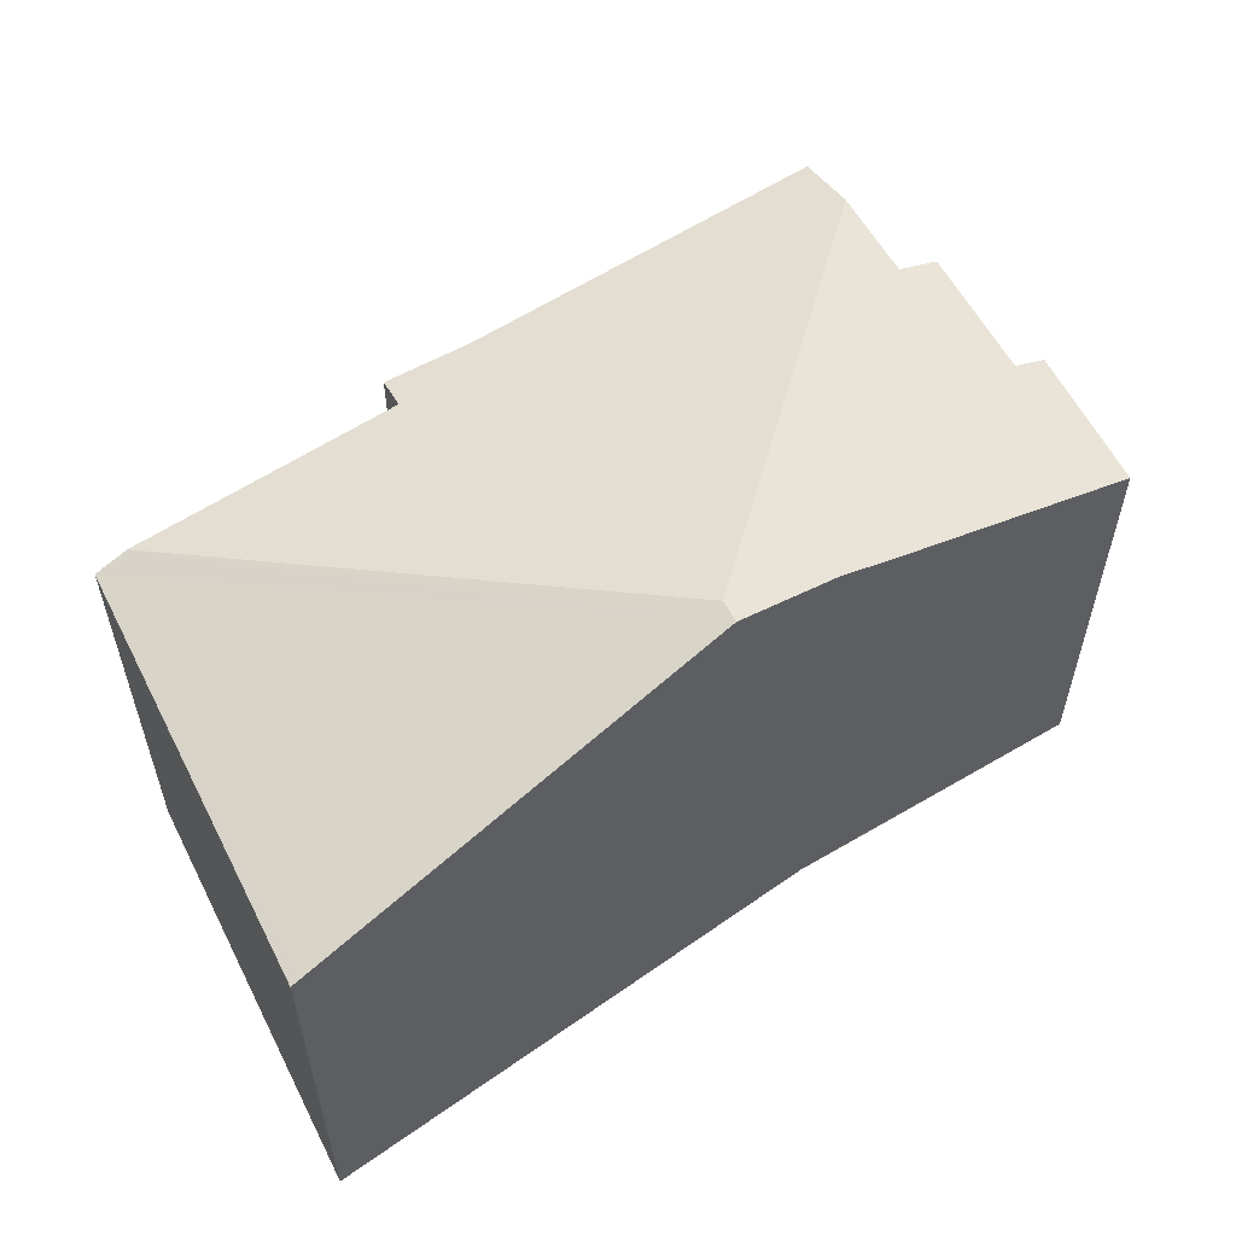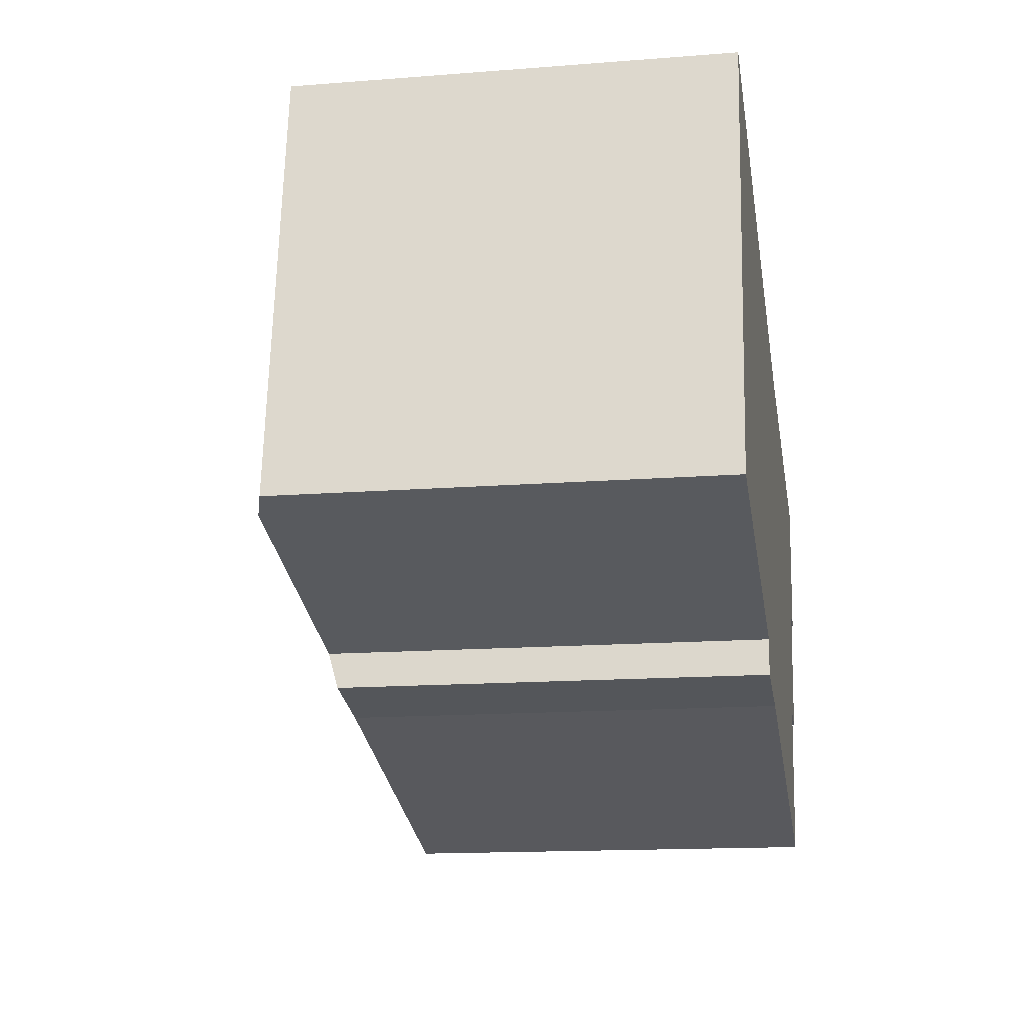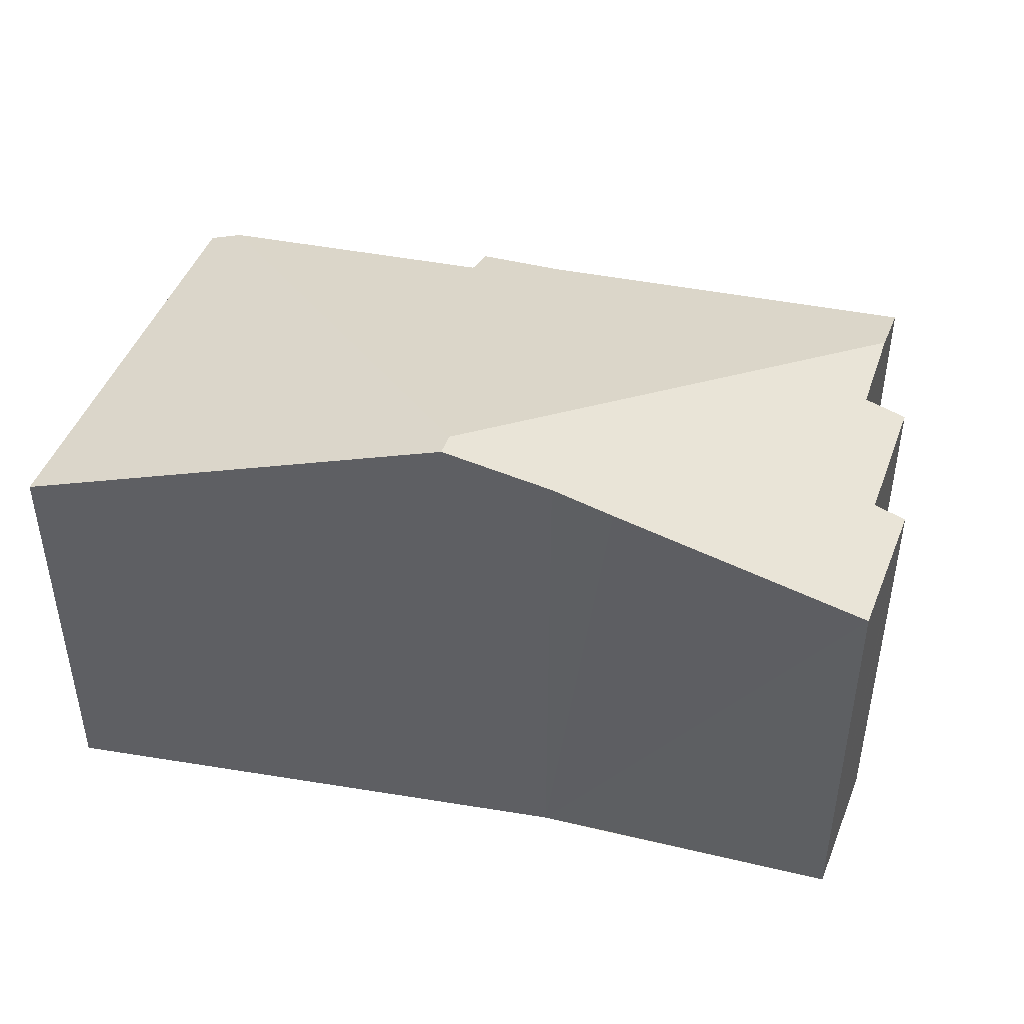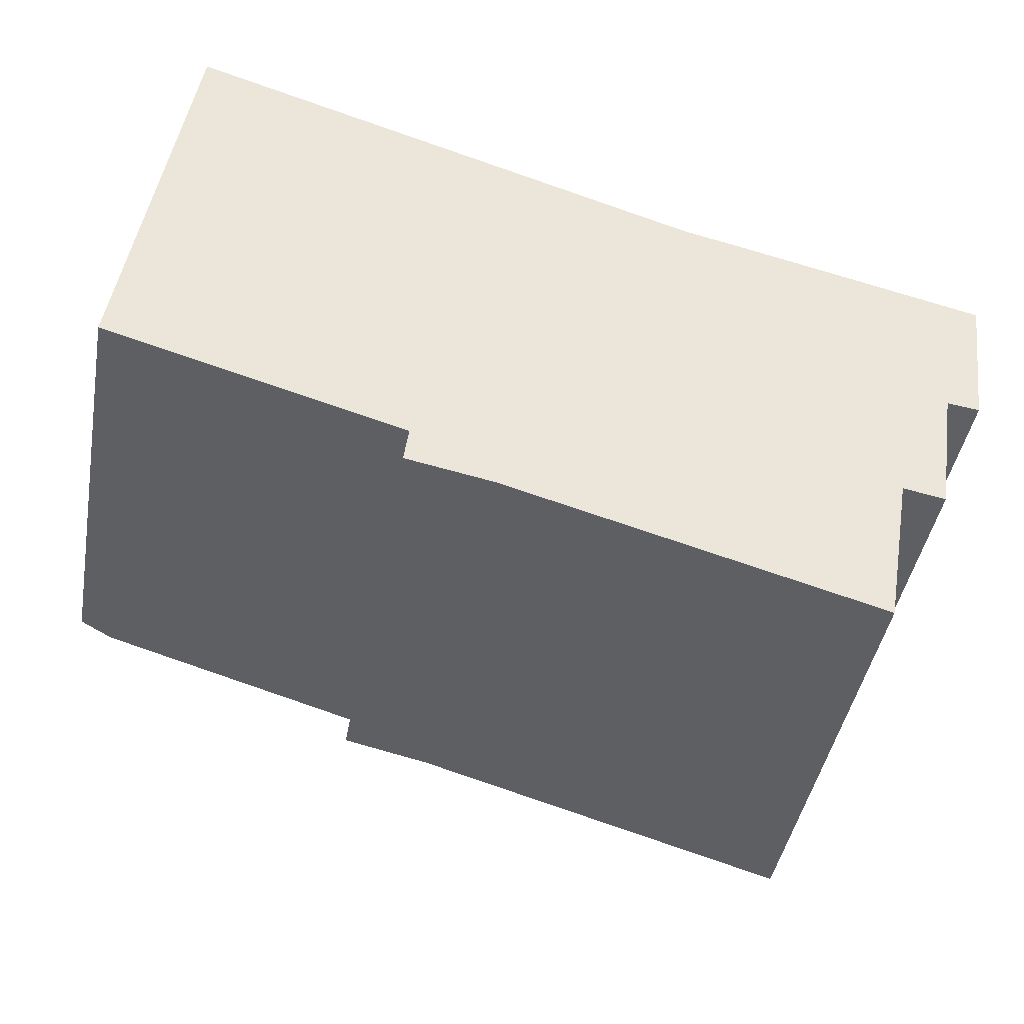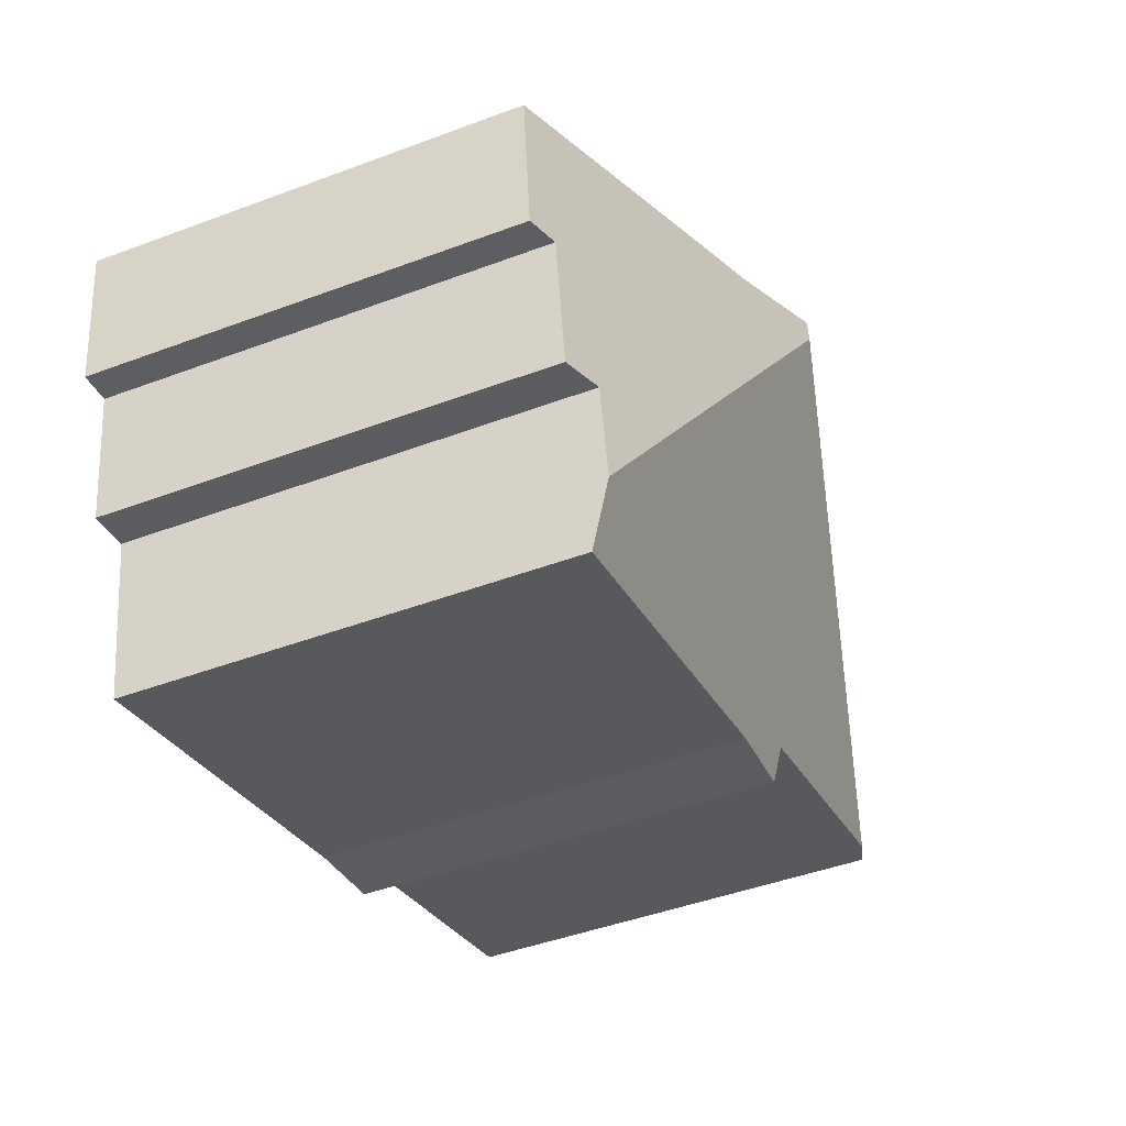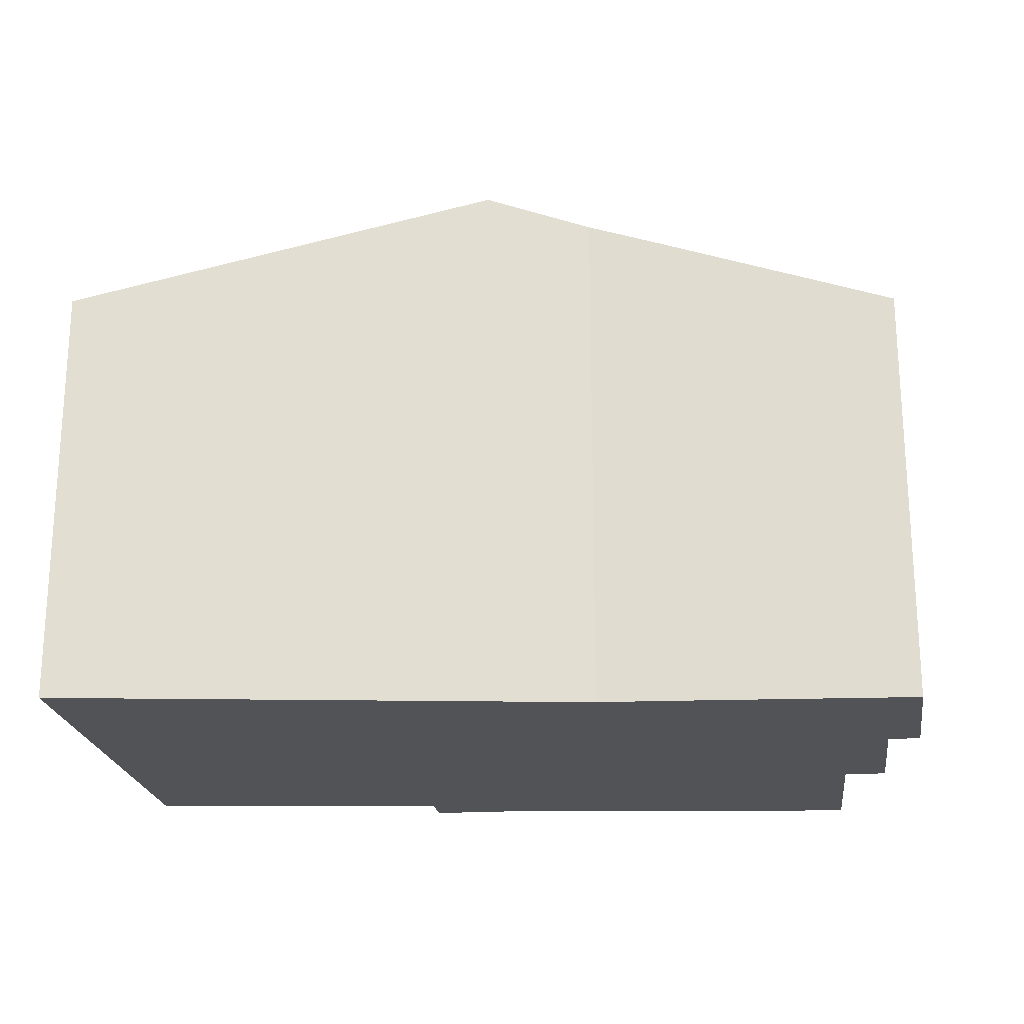
<metadata>
{"format":"obj","ext":"obj","renderer":"f3d","projection":"perspective","resolution":1024,"background":"white","views":[{"elev":57.7,"azim":-18.5,"up":"+Y"},{"elev":-14.7,"azim":-80.3,"up":"+Z"},{"elev":45.8,"azim":28.4,"up":"+Y"},{"elev":-43.1,"azim":-10.1,"up":"+Z"},{"elev":-45.6,"azim":113.3,"up":"+Z"},{"elev":-21.8,"azim":16.2,"up":"+Y"}]}
</metadata>
<code>
v  21.6 10.75 1.315
v  15.85 12.66 6.174
v  22.04 10.77 4.728
v  14.36 13.12 6.502
v  11.81 13.91 7.32
v  11.73 13.91 6.775
v  20.78 10.99 1.218
v  19.23 11.3 -1.966
v  18.82 11.32 -4.292
v  21.58 10.74 1.111
v  20.27 10.99 -2.153
v  16.47 10.81 -5.389
v  18.64 10.99 -5.377
v  18.53 10.81 -5.965
v  9.404 10.79 -3.421
v  7.379 11 -2.124
v  0.801 11 -0.231
v  7.262 10.73 -3.019
v  1.802 10.81 10.53
v  0 10.75 6.582e-16
v  1.536 10.73 10.61
v  0.329 10.85 -0.095
v  1.536 -6.497e-16 10.61
v  1.802 -6.445e-16 10.53
v  11.81 -4.482e-16 7.32
v  14.36 -3.981e-16 6.502
v  22.04 -2.895e-16 4.728
v  15.85 -3.78e-16 6.174
v  21.58 -6.803e-17 1.111
v  21.6 -8.052e-17 1.315
v  20.78 -7.458e-17 1.218
v  20.27 1.318e-16 -2.153
v  19.23 1.204e-16 -1.966
v  18.82 2.628e-16 -4.292
v  18.53 3.653e-16 -5.965
v  18.64 3.292e-16 -5.377
v  9.404 2.095e-16 -3.421
v  16.47 3.3e-16 -5.389
v  7.262 1.849e-16 -3.019
v  7.379 1.301e-16 -2.124
v  0.329 5.817e-18 -0.095
v  0 0 0
v  0.801 1.414e-17 -0.231
g defaultobject
f 1 2 3
f 2 1 4
f 4 1 5
f 5 1 6
f 6 1 7
f 6 7 8
f 6 8 9
f 7 1 10
f 8 7 11
f 12 13 14
f 13 12 9
f 9 12 6
f 6 12 15
f 6 15 16
f 6 16 17
f 16 15 18
f 19 20 21
f 20 19 5
f 20 5 22
f 22 5 17
f 17 5 6
f 23 19 21
f 19 23 5
f 5 23 4
f 4 23 24
f 4 24 25
f 4 25 26
f 26 2 4
f 2 26 3
f 3 26 27
f 27 26 28
f 27 1 3
f 1 27 10
f 10 27 29
f 29 27 30
f 31 11 7
f 11 31 32
f 33 9 8
f 9 33 13
f 13 33 14
f 14 33 34
f 14 34 35
f 35 34 36
f 10 31 7
f 31 10 29
f 11 33 8
f 33 11 32
f 35 12 14
f 12 35 15
f 15 35 37
f 37 35 38
f 37 18 15
f 18 37 39
f 40 17 16
f 17 40 22
f 22 40 20
f 20 40 41
f 20 41 42
f 41 40 43
f 18 40 16
f 40 18 39
f 42 21 20
f 21 42 23
f 31 33 32
f 30 31 29
f 31 30 27
f 36 38 35
f 38 36 34
f 38 34 33
f 38 33 31
f 38 31 27
f 38 27 28
f 38 28 37
f 37 28 26
f 37 26 25
f 37 25 39
f 39 25 40
f 40 25 43
f 43 25 24
f 43 24 41
f 41 24 42
f 42 24 23

</code>
